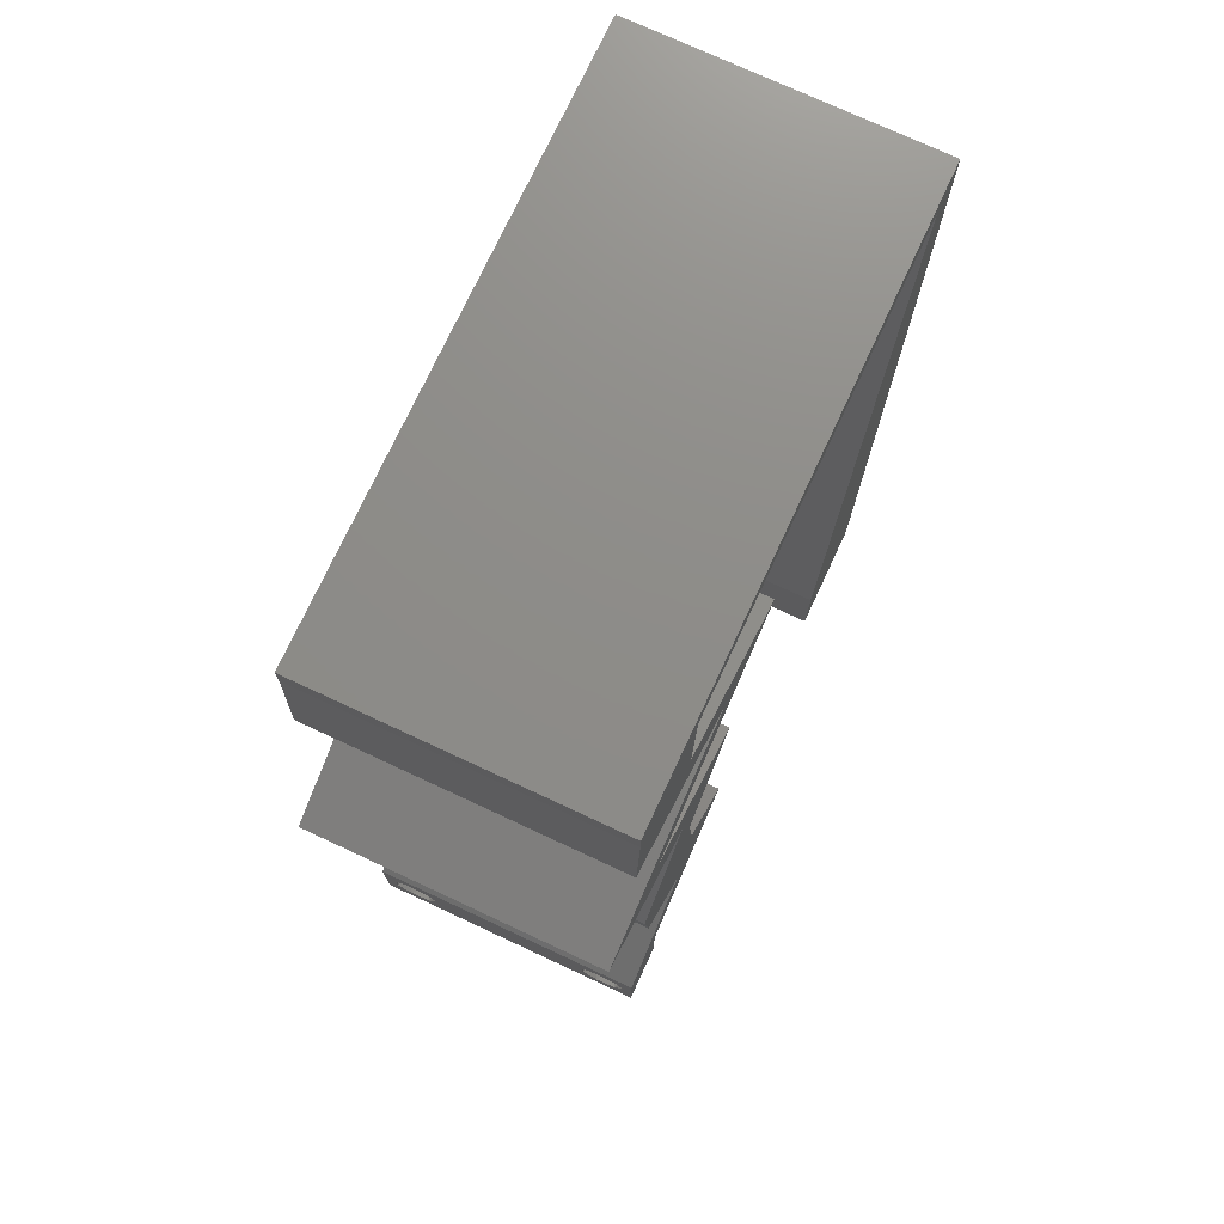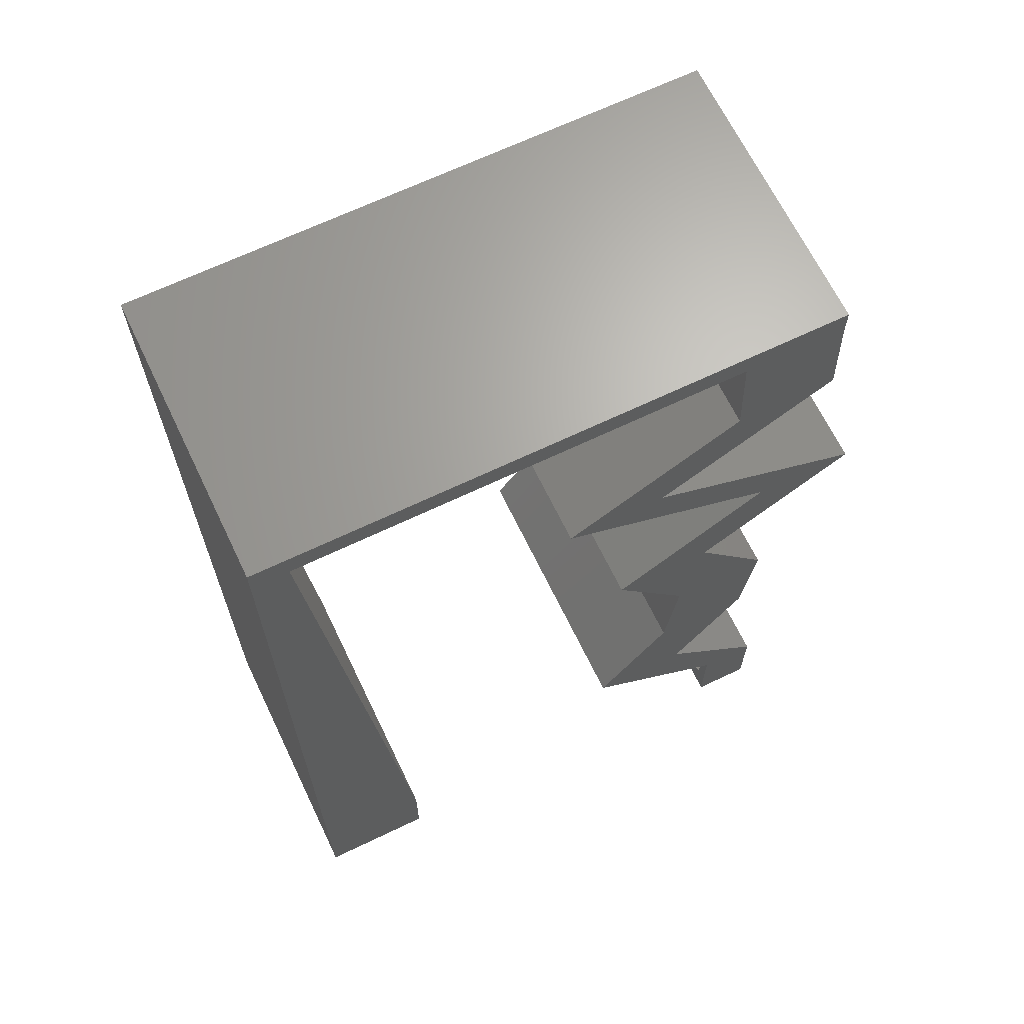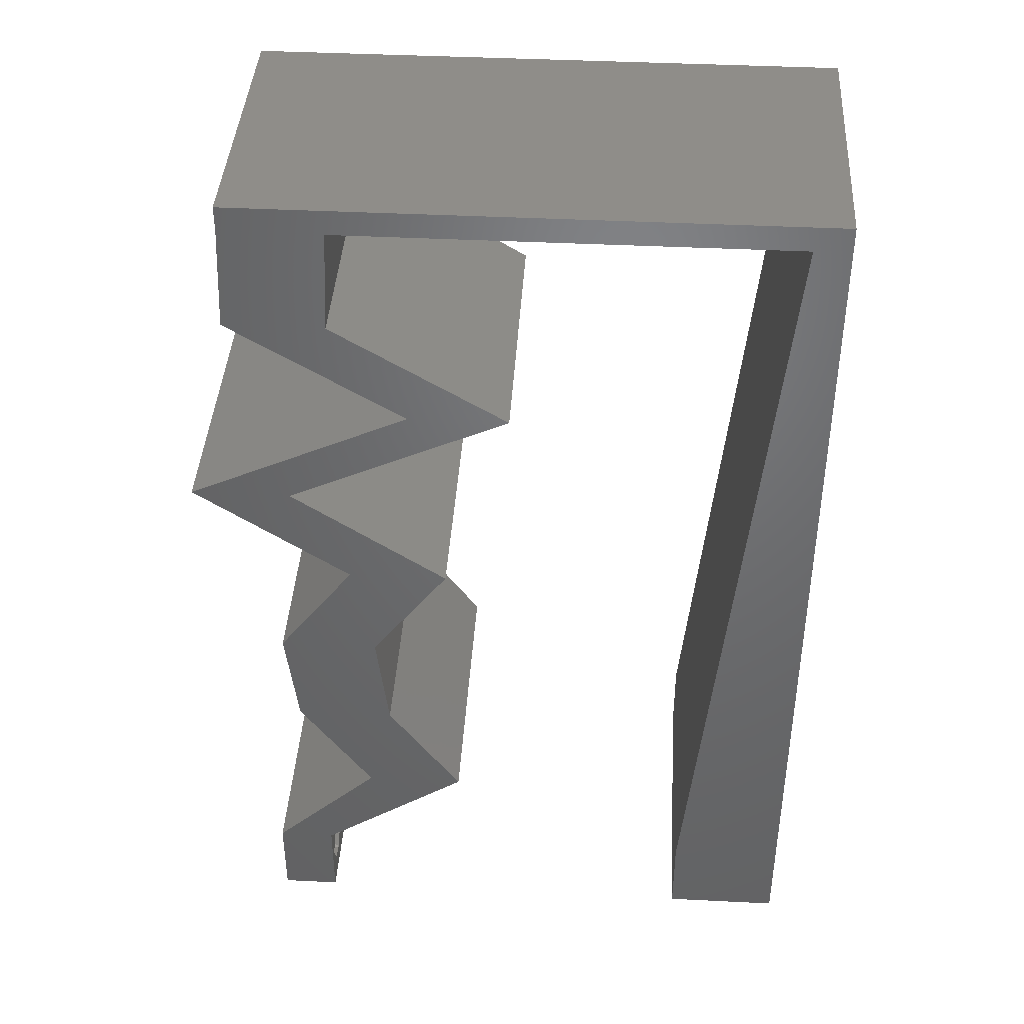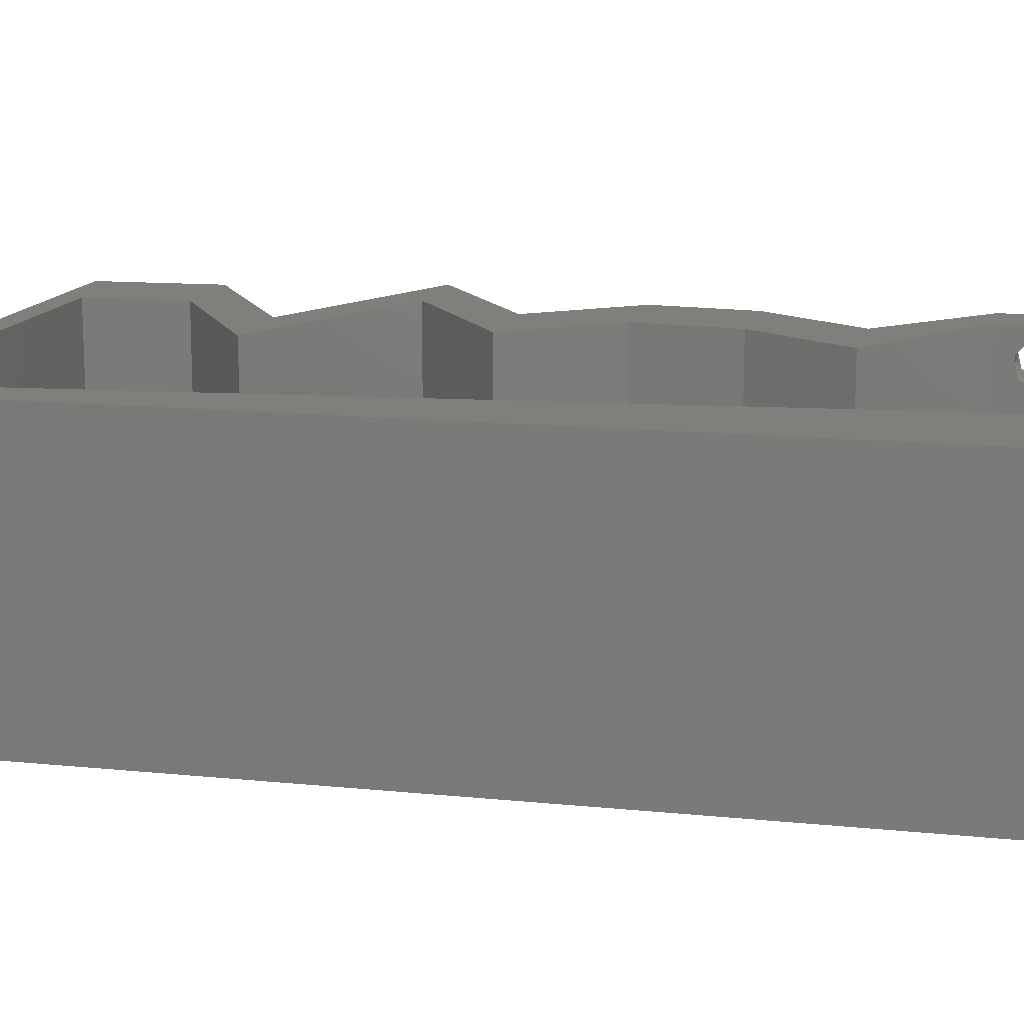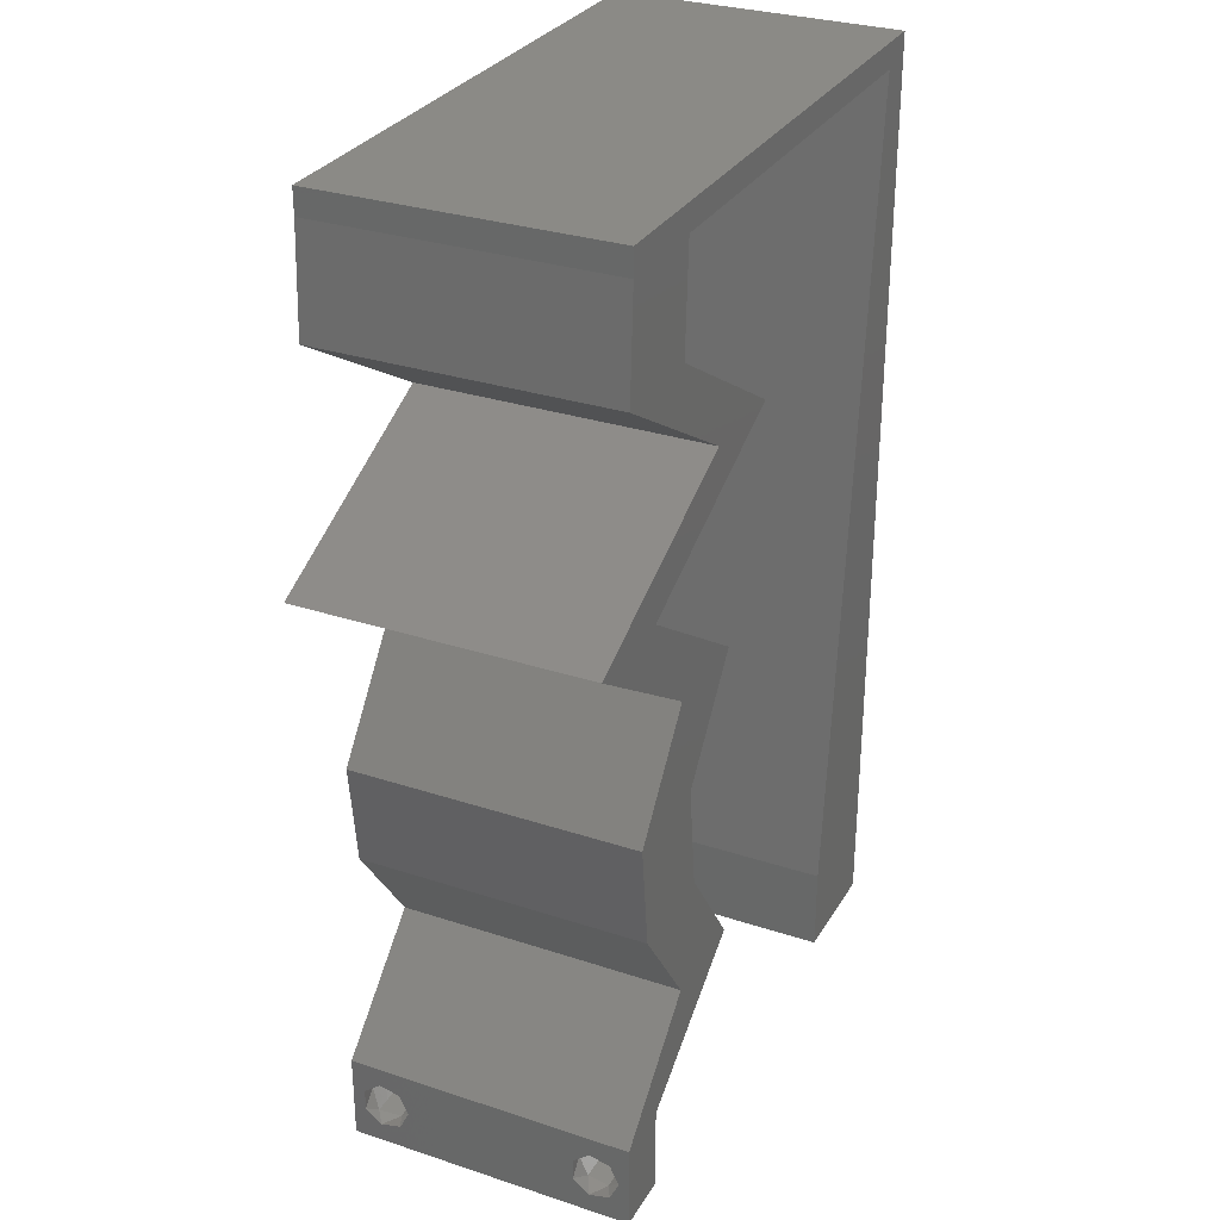
<metadata>
{"format":"stl","ext":"stl","renderer":"f3d","projection":"perspective","resolution":1024,"background":"white","views":[{"elev":74.6,"azim":115.0,"up":"+Y"},{"elev":66.5,"azim":-25.7,"up":"+Y"},{"elev":41.1,"azim":-176.5,"up":"+Y"},{"elev":13.6,"azim":-77.1,"up":"+Z"},{"elev":30.1,"azim":115.6,"up":"+Y"}]}
</metadata>
<code>
# stl→obj: 254 verts, 512 faces
v 0.04 0 0.01
v 0.04 -0.006 0.01
v 0.04 -0.002262 0.003932
v 0.04 -0.003 0.0159
v 0.04 -0.001671 0.00134
v 0.04 0 0
v 0.04 -0.001343 0.002778
v 0.04 -0.004657 0.002778
v 0.04 -0.006 0
v 0.04 -0.004329 0.00134
v 0.04 -0.003 0.0007
v 0.04 -0.002262 0.01913
v 0.04 -0.001343 0.01798
v 0.04 0 0.02
v 0.04 -0.004657 0.01798
v 0.04 -0.003738 0.01913
v 0.04 -0.006 0.02
v 0.04 -0.001671 0.01654
v 0.04 -0.004329 0.01654
v 0.04 -0.003738 0.003932
v 0.036 -0.006 0.01
v 0.036 0 0.01
v 0.036 -0.002262 0.003932
v 0.036 -0.003 0.0159
v 0.036 -0.001343 0.002778
v 0.036 0 0
v 0.036 -0.001671 0.00134
v 0.036 -0.004329 0.00134
v 0.036 -0.006 0
v 0.036 -0.004657 0.002778
v 0.036 -0.003 0.0007
v 0.036 -0.004657 0.01798
v 0.036 -0.006 0.02
v 0.036 -0.003738 0.01913
v 0.036 0 0.02
v 0.036 -0.001343 0.01798
v 0.036 -0.002262 0.01913
v 0.036 -0.001671 0.01654
v 0.036 -0.004329 0.01654
v 0.036 -0.003738 0.003932
v 0.03 0.06 0.02
v 0.0331 0.05823 0.02
v 0.04 0.06 0.02
v 0.04 0.05823 0.02
v 0.03673 0.05459 0.02
v 0.03345 0.05095 0.02
v 0.04035 0.05095 0.02
v 0.02606 0.02911 0.02
v 0.03296 0.02911 0.02
v 0.03145 0.03275 0.02
v 0.038 -0.003 0.02
v 0.008 0 0.02
v 0 0 0.02
v 0.004 -0.003 0.02
v 0 -0.006 0.02
v 0.008 -0.006 0.02
v 0.03148 0.02184 0.02
v 0.03754 0.01456 0.02
v 0.03838 0.02184 0.02
v 0.03064 0.01456 0.02
v 0.004 0.005496 0.02
v 0.03075 0.003639 0.02
v 0.0324 0.007279 0.02
v 0.0255 0.007279 0.02
v 0.005796 0.02329 0.02
v 0 0.024 0.02
v 0.003173 0.01773 0.02
v 0.006898 0.01165 0.02
v 0 0.012 0.02
v 0.00249 0.05823 0.02
v 0.01 0.06 0.02
v 0 0.06 0.02
v 0.02289 0.05823 0.02
v 0.01269 0.05823 0.02
v 0.02 0.06 0.02
v 0 0.048 0.02
v 0.03436 0.04731 0.02
v 0.02836 0.04367 0.02
v 0.02145 0.04367 0.02
v 0.02915 0.04003 0.02
v 0.02745 0.04731 0.02
v 0.03605 0.04003 0.02
v 0.03684 0.03639 0.02
v 0.04375 0.03639 0.02
v 0.03836 0.03275 0.02
v 0.003592 0.04658 0.02
v 0 0.036 0.02
v 0.004694 0.03494 0.02
v 0 -0.006 0.01
v 0 -0.003 0.015
v 0 0 0.01
v 0 -0.006 0
v 0 -0.003 0.005
v 0 0 0
v 0.004 -0.006 0.015
v 0.008 -0.006 0.01
v 0.004 -0.006 0.005
v 0.008 -0.006 0
v 0 0.06 0
v 0 0.051 0.0086
v 0 0.06 0.01
v 0 0.009 0.0114
v 0 0.048 0
v 0 0.0415 0.009767
v 0 0.03 0.01
v 0 0.036 0
v 0 0.024 0
v 0 0.0185 0.01023
v 0 0.012 0
v 0 0.005337 0.005128
v 0 0.05466 0.01487
v 0.03 0.06 0
v 0.04 0.06 0
v 0.0331 0.05823 0
v 0.04 0.05823 0
v 0.03673 0.05459 0
v 0.03345 0.05095 0
v 0.04035 0.05095 0
v 0.03145 0.03275 0
v 0.03296 0.02911 0
v 0.02606 0.02911 0
v 0.038 -0.003 0
v 0.008 0 0
v 0.004 -0.003 0
v 0.03838 0.02184 0
v 0.03754 0.01456 0
v 0.03148 0.02184 0
v 0.03064 0.01456 0
v 0.004 0.005496 0
v 0.03075 0.003639 0
v 0.0255 0.007279 0
v 0.0324 0.007279 0
v 0.005796 0.02329 0
v 0.003173 0.01773 0
v 0.006898 0.01165 0
v 0.00249 0.05823 0
v 0.01 0.06 0
v 0.02289 0.05823 0
v 0.01269 0.05823 0
v 0.02 0.06 0
v 0.03436 0.04731 0
v 0.02836 0.04367 0
v 0.02915 0.04003 0
v 0.02145 0.04367 0
v 0.02745 0.04731 0
v 0.03605 0.04003 0
v 0.04375 0.03639 0
v 0.03684 0.03639 0
v 0.03836 0.03275 0
v 0.003592 0.04658 0
v 0.004694 0.03494 0
v 0.008 0 0.01
v 0.008 -0.003 0.015
v 0.008 -0.003 0.005
v 0.015 0.06 0.01134
v 0.025 0.06 0.008977
v 0.006575 0.06 0.007337
v 0.03344 0.06 0.01273
v 0.04 0.06 0.01
v 0.03407 0.06 0.005945
v 0.005798 0.06 0.01422
v 0.04 0.05823 0.01
v 0.04018 0.05459 0.015
v 0.04035 0.05095 0.01
v 0.04018 0.05459 0.005
v 0.03616 0.04841 0.004823
v 0.03232 0.04608 0.004907
v 0.02836 0.04367 0.01
v 0.03639 0.04855 0.01471
v 0.03256 0.04622 0.01476
v 0.0344 0.04733 0.009714
v 0.03478 0.04063 0.007567
v 0.04375 0.03639 0.01
v 0.03815 0.03904 0.01371
v 0.03968 0.03832 0.005123
v 0.03323 0.04137 0.01431
v 0.03296 0.02911 0.01
v 0.03567 0.02547 0.015
v 0.03838 0.02184 0.01
v 0.03567 0.02547 0.005
v 0.03796 0.0182 0.015
v 0.03754 0.01456 0.01
v 0.03796 0.0182 0.005
v 0.03497 0.01092 0.015
v 0.0324 0.007279 0.01
v 0.03497 0.01092 0.005
v 0.0362 0.003639 0.005494
v 0.0362 0.003639 0.01448
v 0.0255 0.007279 0.01
v 0.02807 0.01092 0.015
v 0.03064 0.01456 0.01
v 0.02807 0.01092 0.005
v 0.03106 0.0182 0.015
v 0.03148 0.02184 0.01
v 0.03106 0.0182 0.005
v 0.02877 0.02547 0.015
v 0.02606 0.02911 0.01
v 0.02877 0.02547 0.005
v 0.03684 0.03639 0.01
v 0.02832 0.04042 0.007844
v 0.02145 0.04367 0.01
v 0.03131 0.03901 0.0139
v 0.02632 0.04137 0.01431
v 0.02948 0.04854 0.004907
v 0.03345 0.05095 0.01
v 0.02564 0.04621 0.004823
v 0.02541 0.04607 0.01471
v 0.02925 0.0484 0.01476
v 0.02741 0.04729 0.009714
v 0.03327 0.05459 0.015
v 0.0331 0.05823 0.01
v 0.03327 0.05459 0.005
v 0.01779 0.05823 0.01116
v 0.009108 0.05823 0.0074
v 0.02648 0.05823 0.0074
v 0.00249 0.05823 0.01
v 0.02732 0.05823 0.01434
v 0.008266 0.05823 0.01434
v 0.007173 0.008734 0.01158
v 0.003316 0.04949 0.01158
v 0.005253 0.02903 0.01004
v 0.004189 0.04027 0.01026
v 0.006302 0.01794 0.01027
v 0.003001 0.05282 0.005
v 0.03873 -0.003738 0.01607
v 0.03727 -0.002262 0.01607
v 0.03726 -0.003758 0.01608
v 0.03871 -0.002229 0.01608
v 0.03873 -0.003 0.0193
v 0.03727 -0.001671 0.01866
v 0.03875 -0.001671 0.01866
v 0.03725 -0.003 0.0193
v 0.03873 -0.001343 0.01722
v 0.03725 -0.001343 0.01722
v 0.03727 -0.004657 0.01722
v 0.03875 -0.004657 0.01722
v 0.03802 -0.004336 0.01865
v 0.03687 -0.004326 0.01866
v 0.03916 -0.004329 0.01866
v 0.0375 -0.003738 0.0008684
v 0.0385 -0.002262 0.0008684
v 0.03712 -0.002262 0.0008684
v 0.03888 -0.003738 0.0008684
v 0.03873 -0.003 0.0041
v 0.03727 -0.001671 0.00346
v 0.03875 -0.001671 0.00346
v 0.03727 -0.004329 0.00346
v 0.03875 -0.004329 0.00346
v 0.03725 -0.003 0.0041
v 0.03873 -0.004657 0.002022
v 0.03725 -0.004657 0.002022
v 0.03798 -0.00134 0.002033
v 0.03687 -0.001344 0.002017
v 0.03914 -0.001343 0.00202
f 1 2 3
f 1 4 2
f 5 6 7
f 8 9 10
f 10 9 11
f 11 6 5
f 12 13 14
f 15 16 17
f 14 17 12
f 12 17 16
f 9 6 11
f 8 2 9
f 14 18 1
f 13 18 14
f 17 2 19
f 19 15 17
f 6 1 7
f 1 18 4
f 2 4 19
f 7 1 3
f 20 2 8
f 3 2 20
f 21 22 23
f 24 22 21
f 25 26 27
f 28 29 30
f 31 29 28
f 27 26 31
f 32 33 34
f 35 36 37
f 37 33 35
f 34 33 37
f 35 38 36
f 26 29 31
f 30 29 21
f 21 33 39
f 39 33 32
f 22 38 35
f 22 26 25
f 21 39 24
f 24 38 22
f 30 21 40
f 40 21 23
f 23 22 25
f 41 42 43
f 44 42 45
f 46 47 45
f 48 49 50
f 17 14 51
f 52 53 54
f 55 56 54
f 57 58 59
f 58 57 60
f 53 52 61
f 62 63 64
f 65 66 67
f 68 69 61
f 69 68 67
f 56 52 54
f 53 55 54
f 33 17 51
f 14 35 51
f 69 53 61
f 70 71 72
f 35 33 51
f 41 73 42
f 71 70 74
f 52 68 61
f 66 69 67
f 75 71 74
f 41 75 73
f 73 75 74
f 68 65 67
f 76 70 72
f 42 44 43
f 47 44 45
f 47 46 77
f 78 79 80
f 79 78 81
f 78 77 81
f 82 78 80
f 83 84 82
f 84 83 85
f 49 57 59
f 48 57 49
f 49 85 50
f 63 58 60
f 14 63 35
f 63 62 35
f 64 63 60
f 83 82 80
f 85 83 50
f 42 46 45
f 77 46 81
f 70 76 86
f 87 66 88
f 88 66 65
f 76 87 86
f 86 87 88
f 89 90 91
f 53 90 55
f 92 93 94
f 91 93 89
f 55 90 89
f 91 90 53
f 89 93 92
f 94 93 91
f 56 95 96
f 89 95 55
f 92 97 89
f 96 97 98
f 55 95 56
f 96 95 89
f 98 97 92
f 89 97 96
f 99 100 101
f 53 102 91
f 103 100 99
f 69 102 53
f 104 105 87
f 106 105 104
f 106 104 103
f 107 105 106
f 87 105 66
f 66 108 69
f 76 104 87
f 109 108 107
f 108 105 107
f 66 105 108
f 94 110 109
f 72 111 76
f 76 100 104
f 109 102 108
f 76 111 100
f 109 110 102
f 108 102 69
f 104 100 103
f 101 111 72
f 91 110 94
f 102 110 91
f 100 111 101
f 112 113 114
f 115 116 114
f 117 116 118
f 119 120 121
f 9 122 6
f 123 124 94
f 92 124 98
f 125 126 127
f 126 128 127
f 94 129 123
f 130 131 132
f 133 134 107
f 135 129 109
f 109 134 135
f 98 124 123
f 94 124 92
f 29 122 9
f 6 122 26
f 109 129 94
f 136 99 137
f 26 122 29
f 112 114 138
f 137 139 136
f 123 129 135
f 107 134 109
f 140 139 137
f 112 138 140
f 138 139 140
f 135 134 133
f 103 99 136
f 114 113 115
f 118 116 115
f 117 118 141
f 142 143 144
f 144 145 142
f 142 145 141
f 146 143 142
f 146 147 148
f 148 147 149
f 120 125 127
f 121 120 127
f 149 120 119
f 132 128 126
f 6 26 132
f 132 26 130
f 131 128 132
f 148 143 146
f 149 119 148
f 114 116 117
f 141 145 117
f 136 150 103
f 106 151 107
f 151 133 107
f 103 150 106
f 150 151 106
f 152 153 96
f 56 153 52
f 123 154 98
f 96 154 152
f 52 153 152
f 96 153 56
f 98 154 96
f 152 154 123
f 137 155 140
f 41 156 75
f 155 156 140
f 75 156 155
f 137 157 155
f 41 158 156
f 140 156 112
f 75 155 71
f 99 157 137
f 101 157 99
f 43 158 41
f 159 158 43
f 156 160 112
f 155 161 71
f 158 160 156
f 157 161 155
f 112 160 113
f 113 160 159
f 72 161 101
f 71 161 72
f 101 161 157
f 159 160 158
f 159 43 44
f 162 159 44
f 115 113 159
f 115 159 162
f 162 163 164
f 47 163 44
f 115 165 118
f 164 165 162
f 44 163 162
f 164 163 47
f 162 165 115
f 118 165 164
f 164 166 118
f 142 167 168
f 47 169 164
f 168 170 78
f 78 170 77
f 77 169 47
f 141 167 142
f 118 166 141
f 170 169 77
f 170 171 169
f 166 167 141
f 169 171 164
f 168 171 170
f 171 167 166
f 171 166 164
f 168 167 171
f 142 172 146
f 168 172 142
f 173 174 84
f 147 175 173
f 78 176 168
f 84 174 82
f 174 175 172
f 173 175 174
f 146 175 147
f 82 176 78
f 176 172 168
f 172 175 146
f 176 174 172
f 82 174 176
f 177 173 85
f 149 173 177
f 173 84 85
f 85 49 177
f 149 147 173
f 177 120 149
f 49 178 177
f 179 178 59
f 177 180 120
f 125 180 179
f 59 178 49
f 177 178 179
f 120 180 125
f 179 180 177
f 58 181 59
f 179 181 182
f 125 183 126
f 182 183 179
f 59 181 179
f 182 181 58
f 179 183 125
f 126 183 182
f 58 184 182
f 185 184 63
f 182 186 126
f 132 186 185
f 63 184 58
f 182 184 185
f 126 186 132
f 185 186 182
f 132 187 6
f 14 188 63
f 63 188 185
f 1 188 14
f 1 187 188
f 188 187 185
f 6 187 1
f 185 187 132
f 2 17 33
f 21 2 33
f 29 9 2
f 29 2 21
f 189 22 62
f 130 22 189
f 22 35 62
f 62 64 189
f 130 26 22
f 189 131 130
f 64 190 189
f 191 190 60
f 189 192 131
f 128 192 191
f 60 190 64
f 189 190 191
f 191 192 189
f 131 192 128
f 191 193 194
f 57 193 60
f 128 195 127
f 194 195 191
f 60 193 191
f 194 193 57
f 191 195 128
f 127 195 194
f 57 196 194
f 197 196 48
f 194 198 127
f 121 198 197
f 48 196 57
f 194 196 197
f 127 198 121
f 197 198 194
f 199 197 50
f 119 197 199
f 197 48 50
f 50 83 199
f 119 121 197
f 148 119 199
f 199 200 148
f 143 200 144
f 144 200 201
f 83 202 199
f 201 203 79
f 80 202 83
f 199 202 200
f 79 203 80
f 201 200 203
f 200 202 203
f 203 202 80
f 148 200 143
f 117 204 205
f 201 206 144
f 79 207 201
f 205 208 46
f 46 208 81
f 81 207 79
f 145 204 117
f 144 206 145
f 208 207 81
f 208 209 207
f 206 204 145
f 207 209 201
f 205 209 208
f 209 204 206
f 209 206 201
f 205 204 209
f 205 210 211
f 42 210 46
f 117 212 114
f 211 212 205
f 46 210 205
f 211 210 42
f 205 212 117
f 114 212 211
f 138 213 139
f 213 214 139
f 138 215 213
f 74 213 73
f 211 215 114
f 136 214 216
f 114 215 138
f 139 214 136
f 213 217 73
f 74 218 213
f 215 217 213
f 213 218 214
f 73 217 42
f 70 218 74
f 42 217 211
f 216 218 70
f 214 218 216
f 211 217 215
f 135 219 123
f 152 219 52
f 70 220 216
f 52 219 68
f 86 220 70
f 65 221 88
f 88 221 222
f 88 222 86
f 65 223 221
f 150 222 151
f 151 221 133
f 222 221 151
f 68 223 65
f 221 223 133
f 133 223 135
f 150 220 222
f 223 219 135
f 150 224 220
f 136 224 150
f 222 220 86
f 68 219 223
f 216 224 136
f 220 224 216
f 123 219 152
f 4 24 225
f 24 4 226
f 225 24 227
f 226 4 228
f 229 230 231
f 230 229 232
f 230 233 231
f 233 230 234
f 225 235 236
f 229 237 232
f 235 225 227
f 233 234 228
f 234 226 228
f 232 237 238
f 237 229 239
f 236 235 237
f 12 16 229
f 39 32 235
f 37 36 230
f 12 229 231
f 37 230 232
f 18 13 233
f 230 36 234
f 13 12 231
f 15 19 236
f 34 37 232
f 233 13 231
f 36 38 234
f 19 4 225
f 19 225 236
f 38 24 226
f 38 226 234
f 236 237 239
f 237 235 238
f 39 235 227
f 235 32 238
f 229 16 239
f 15 236 239
f 34 232 238
f 18 233 228
f 32 34 238
f 16 15 239
f 4 18 228
f 24 39 227
f 11 31 240
f 31 11 241
f 31 241 242
f 11 240 243
f 244 245 246
f 247 244 248
f 244 247 249
f 245 244 249
f 250 247 248
f 247 250 251
f 250 240 251
f 242 252 253
f 241 252 242
f 240 250 243
f 3 20 244
f 30 40 247
f 23 25 245
f 3 244 246
f 244 20 248
f 23 245 249
f 247 40 249
f 20 8 248
f 7 3 246
f 40 23 249
f 30 247 251
f 240 28 251
f 28 30 251
f 8 10 250
f 246 245 252
f 8 250 248
f 241 5 254
f 252 241 254
f 245 25 253
f 7 246 254
f 250 10 243
f 11 5 241
f 31 28 240
f 252 245 253
f 27 31 242
f 10 11 243
f 246 252 254
f 27 242 253
f 25 27 253
f 5 7 254

</code>
